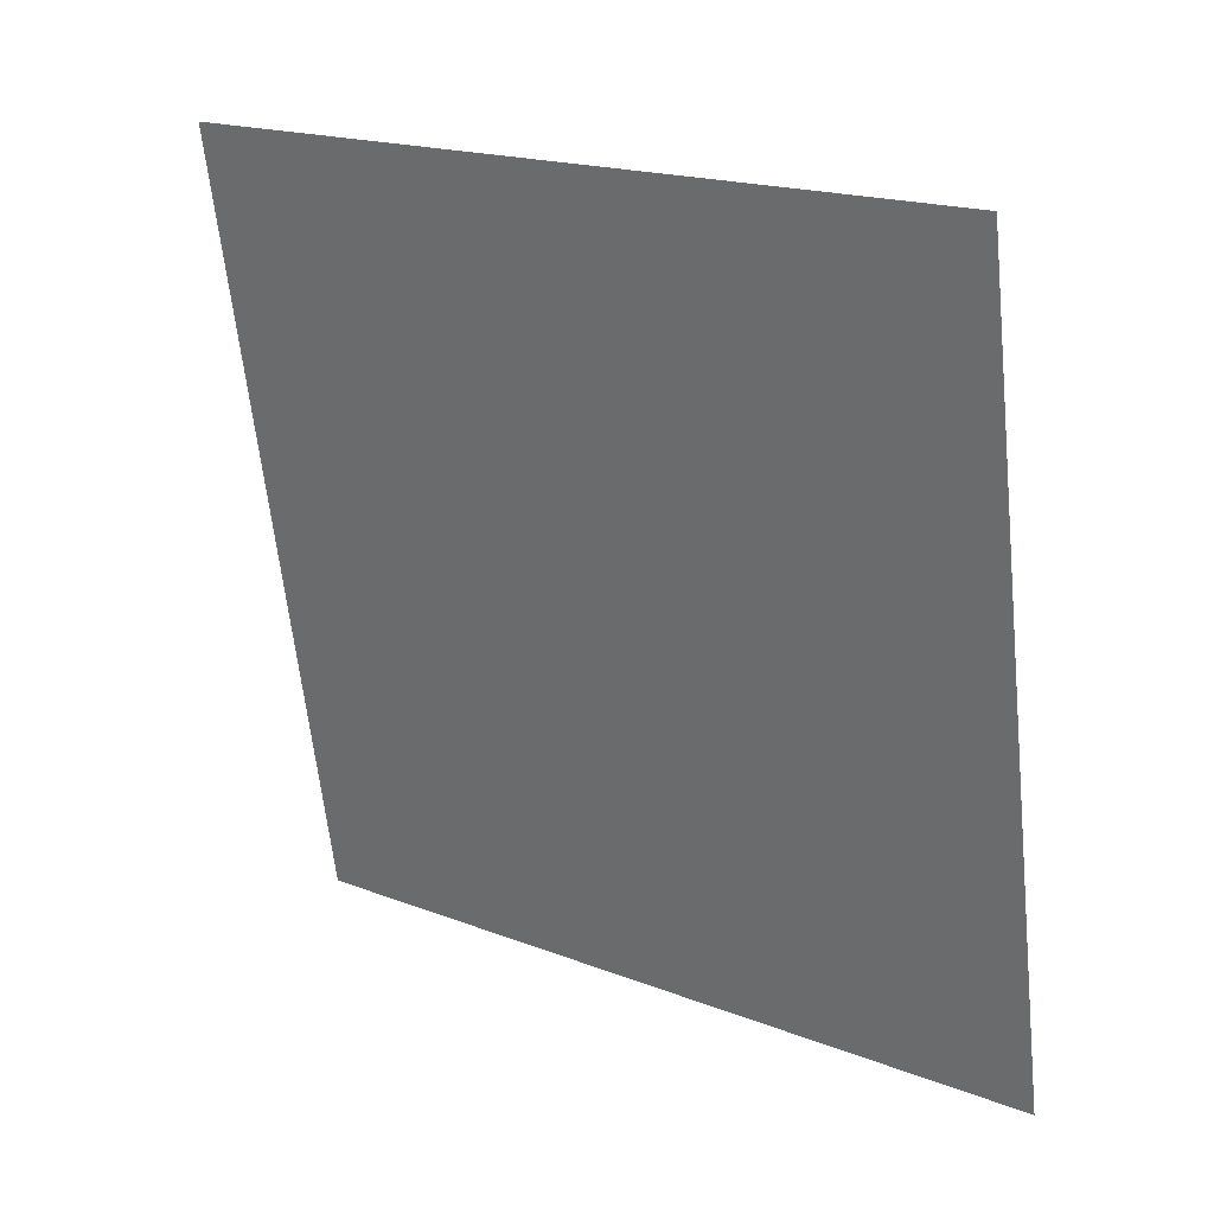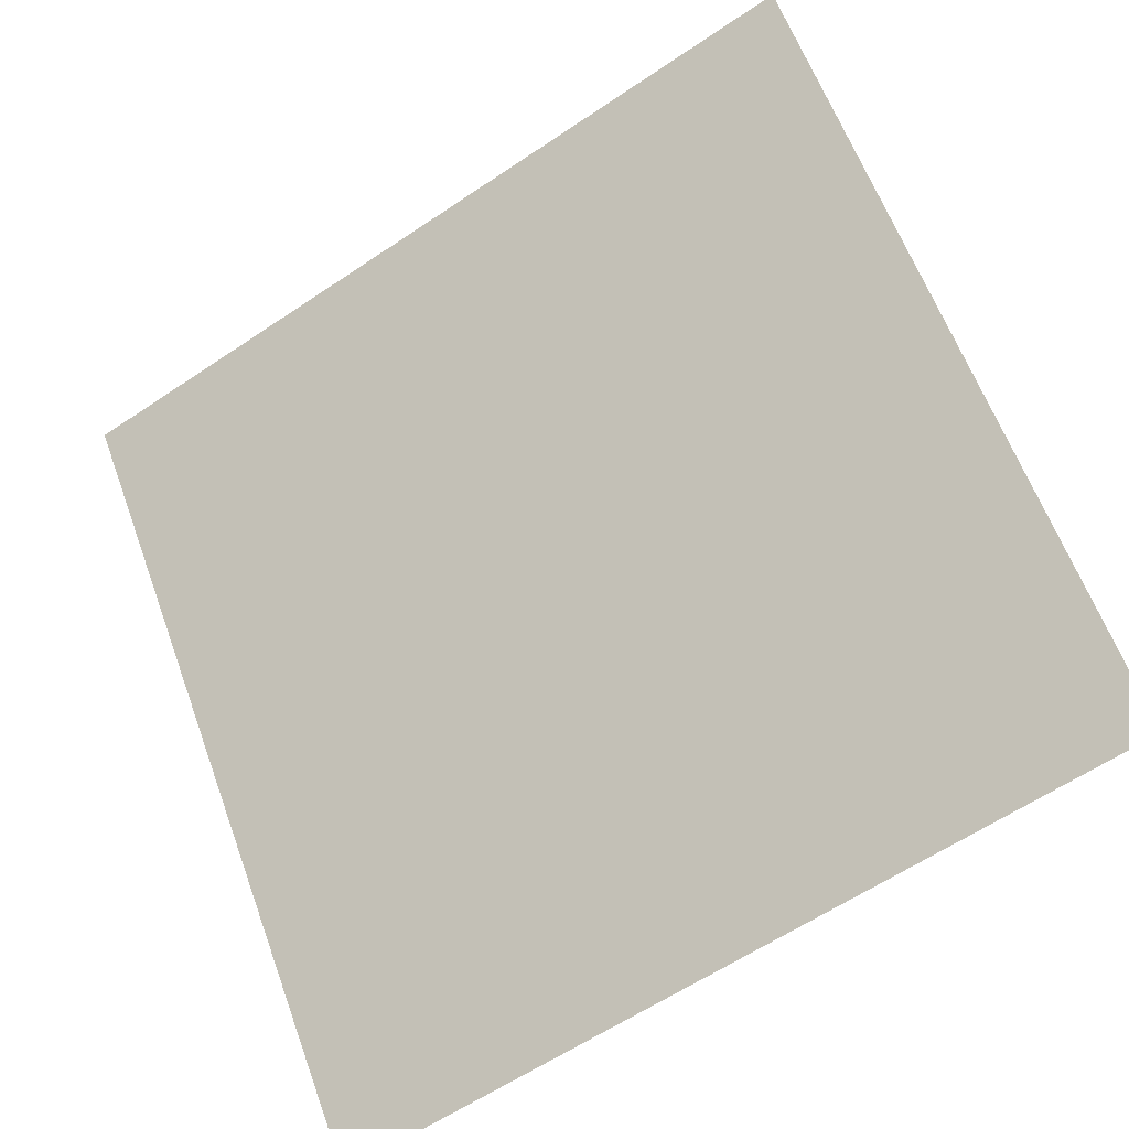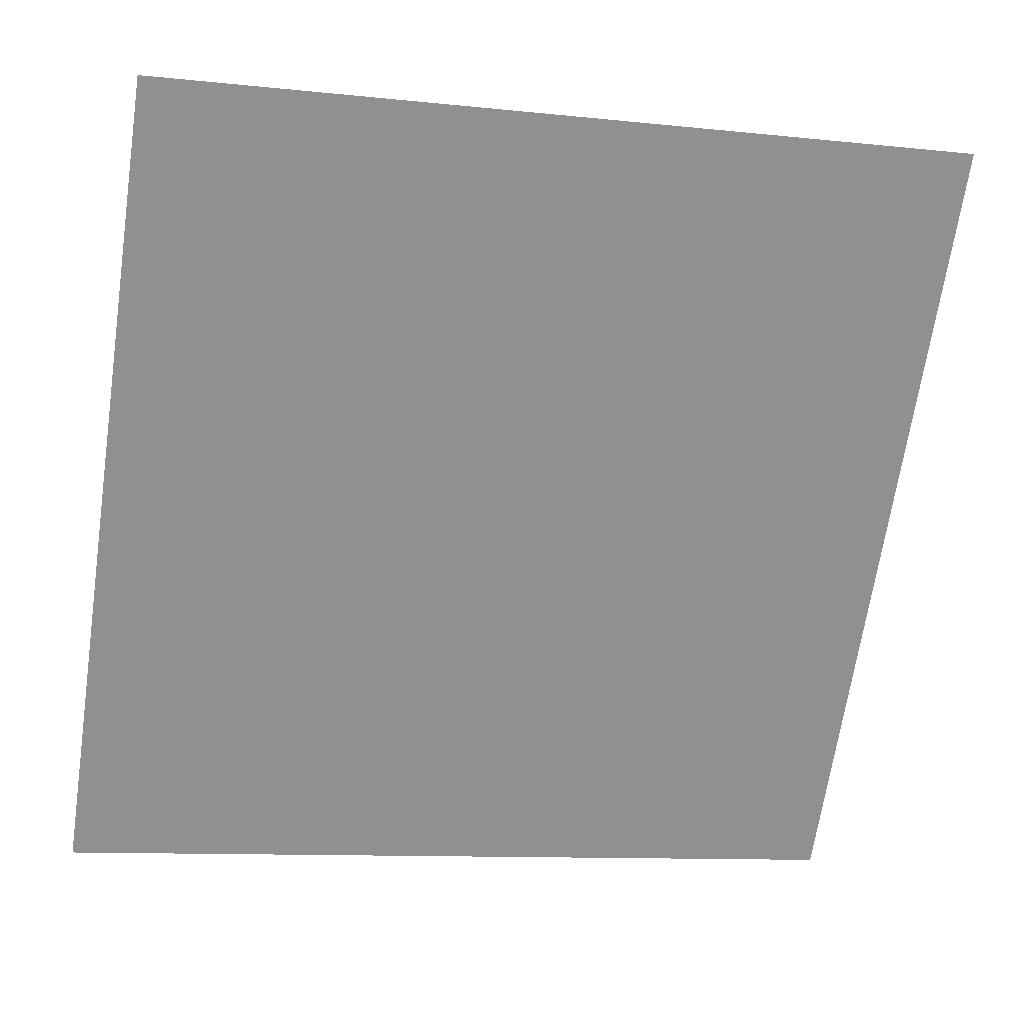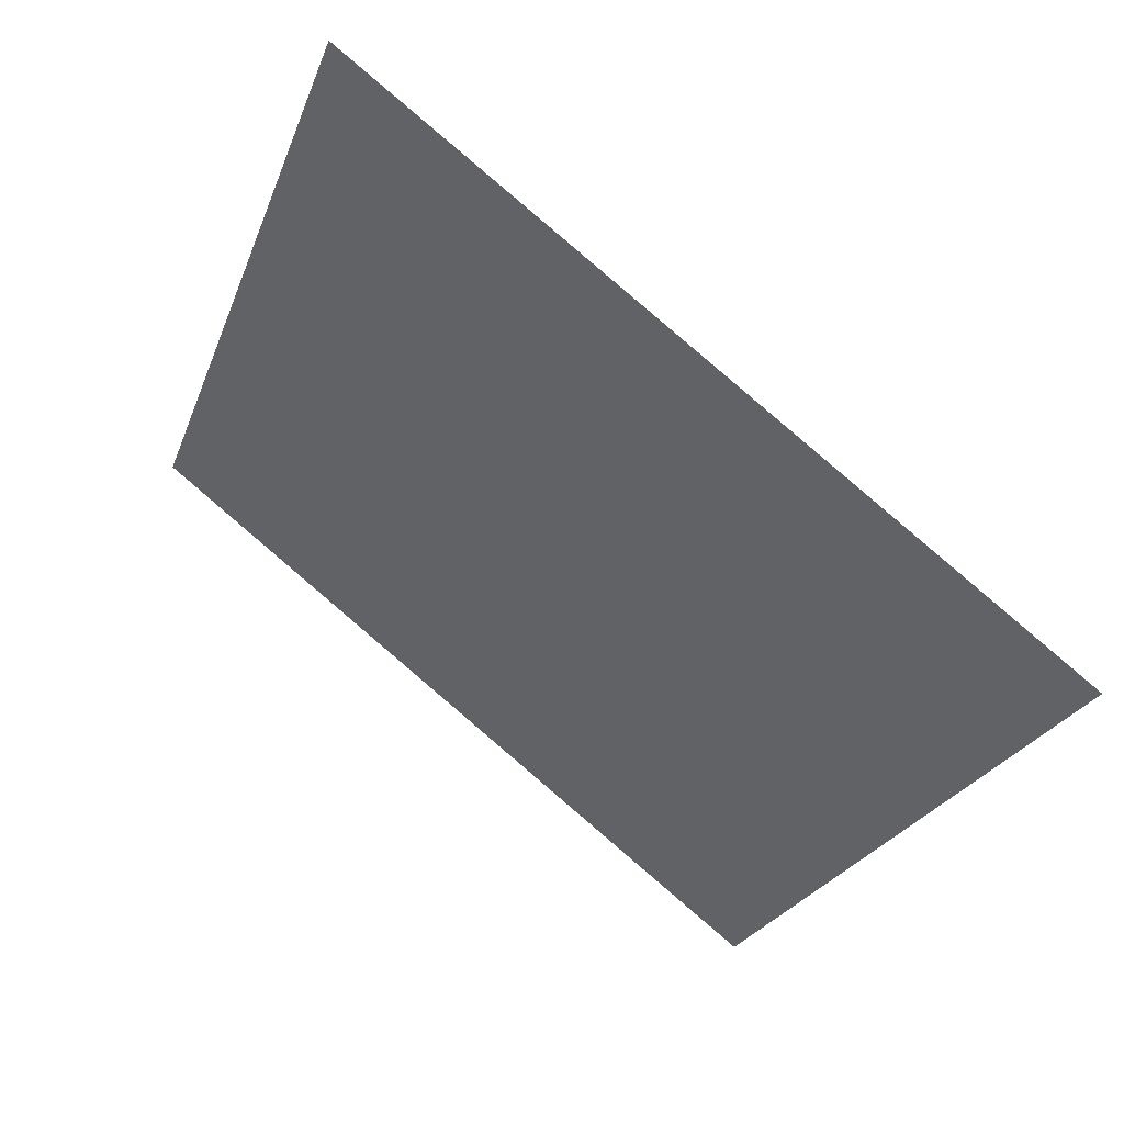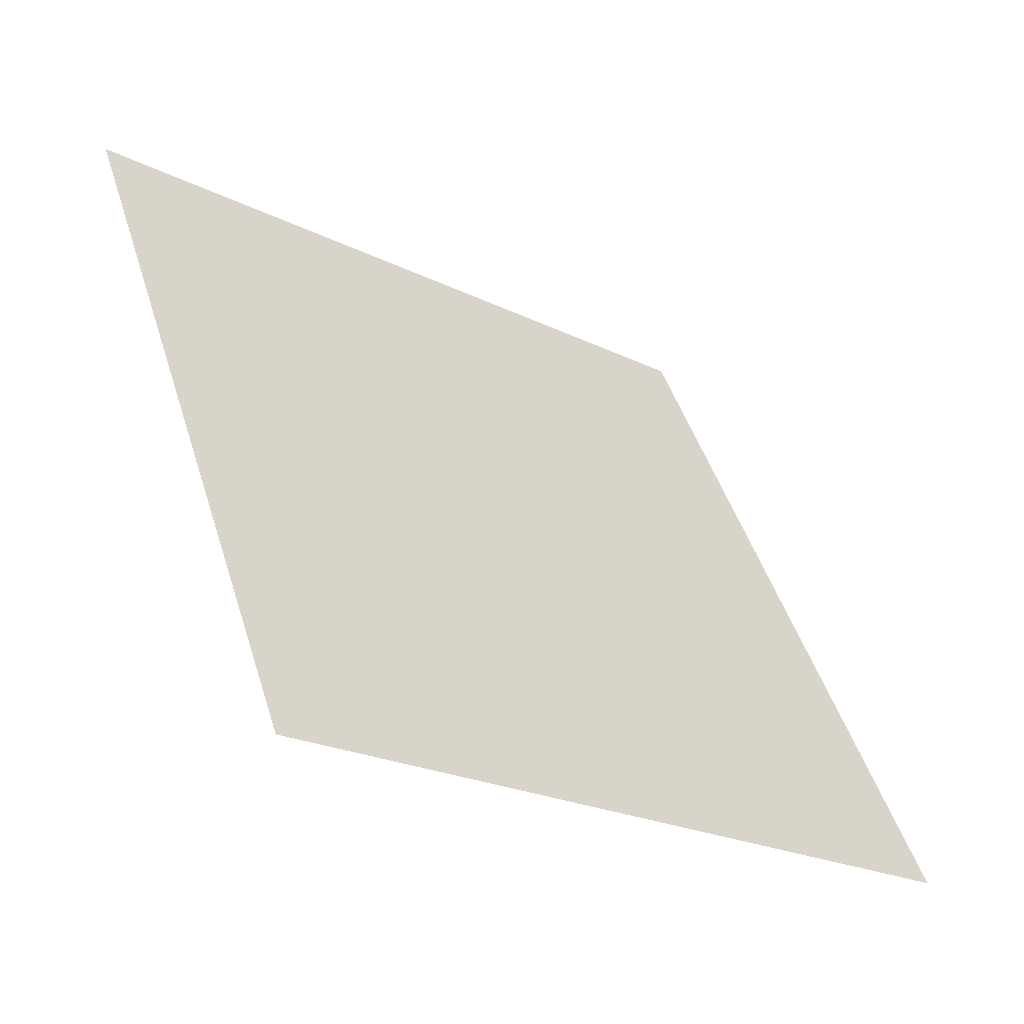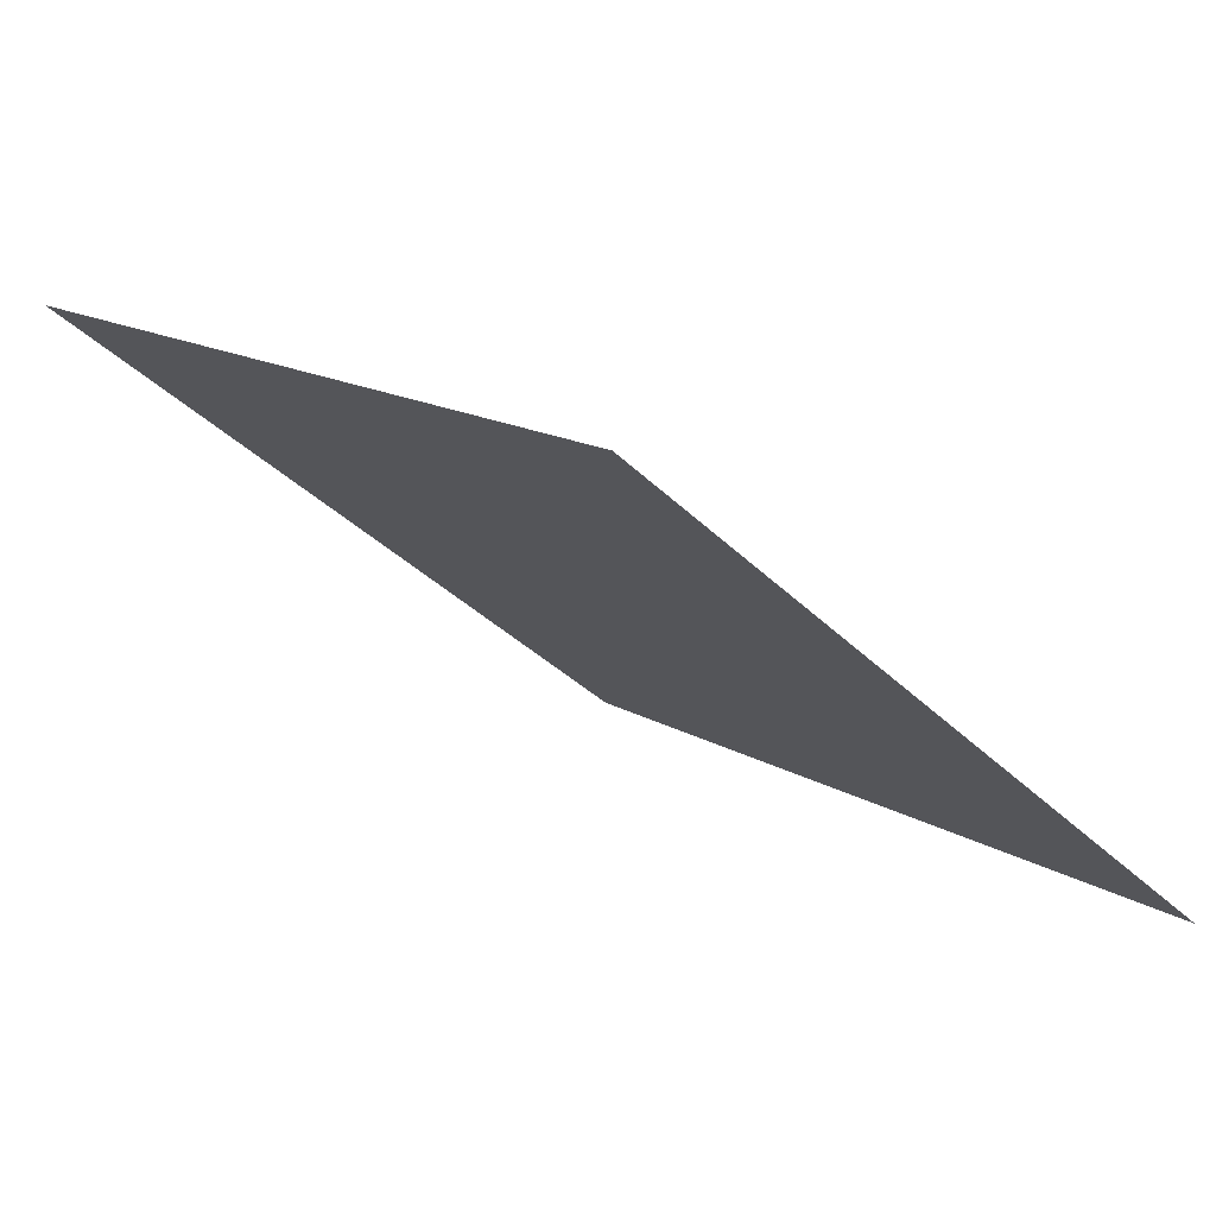
<metadata>
{"format":"obj","ext":"obj","renderer":"f3d","projection":"perspective","resolution":1024,"background":"white","views":[{"elev":-64.7,"azim":96.7,"up":"+Y"},{"elev":-60.3,"azim":-146.9,"up":"+Z"},{"elev":-13.0,"azim":164.1,"up":"+Z"},{"elev":-25.5,"azim":73.2,"up":"+Y"},{"elev":45.0,"azim":73.5,"up":"+Y"},{"elev":13.6,"azim":51.8,"up":"+Y"}]}
</metadata>
<code>
v 0.04331 0.9107 0.675
v 0.03676 0.9109 0.675
v 0.03687 0.9148 0.6803
v 0.04343 0.9147 0.6802
f 4 3 2 1

</code>
